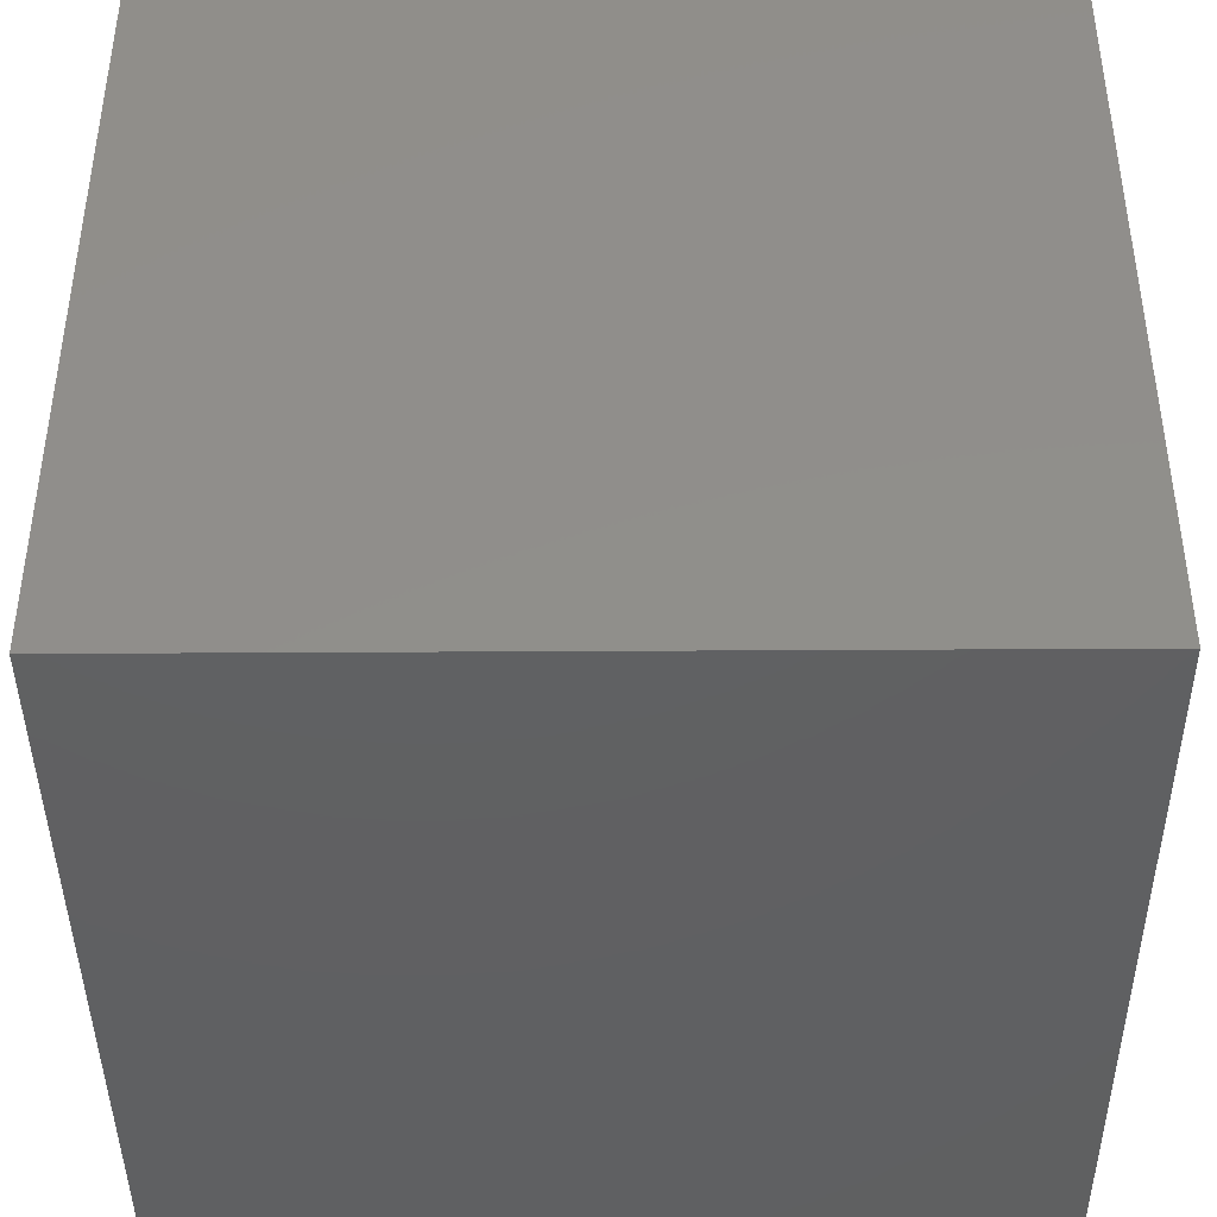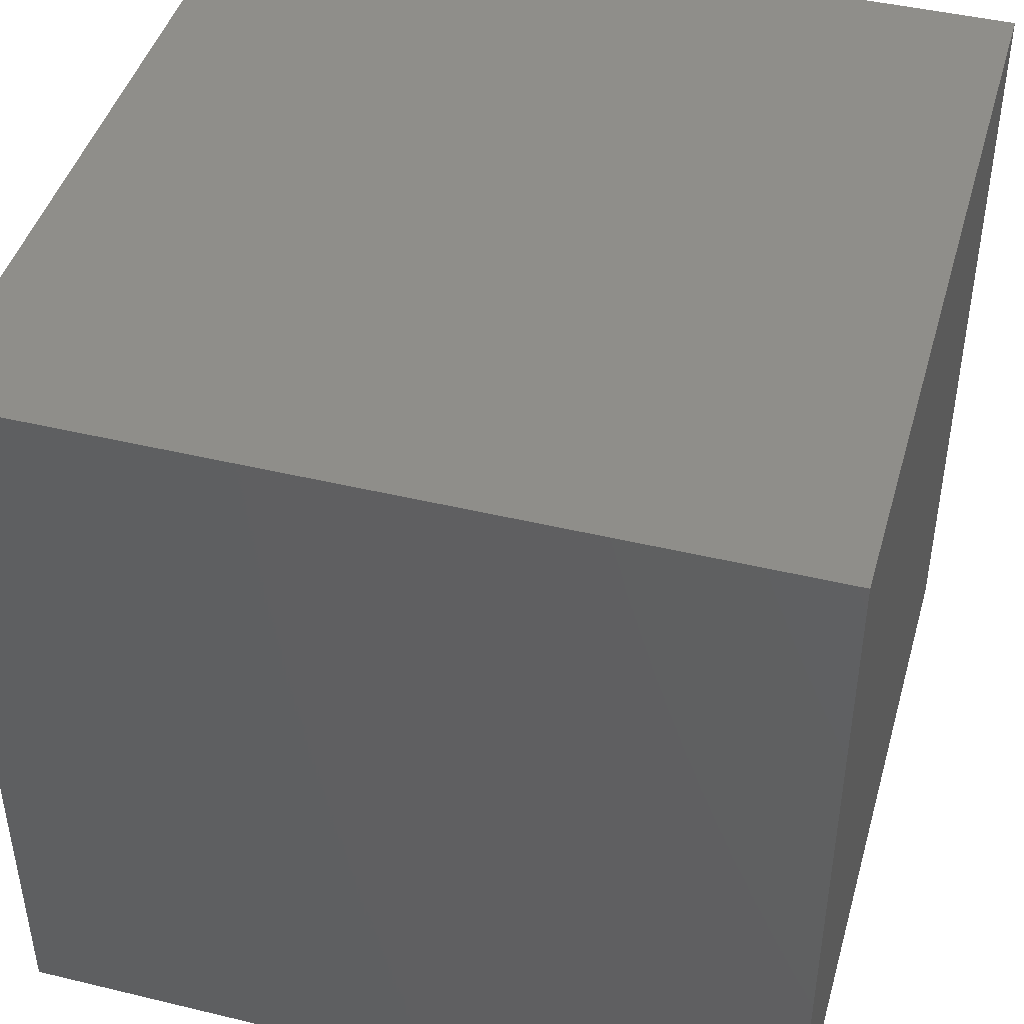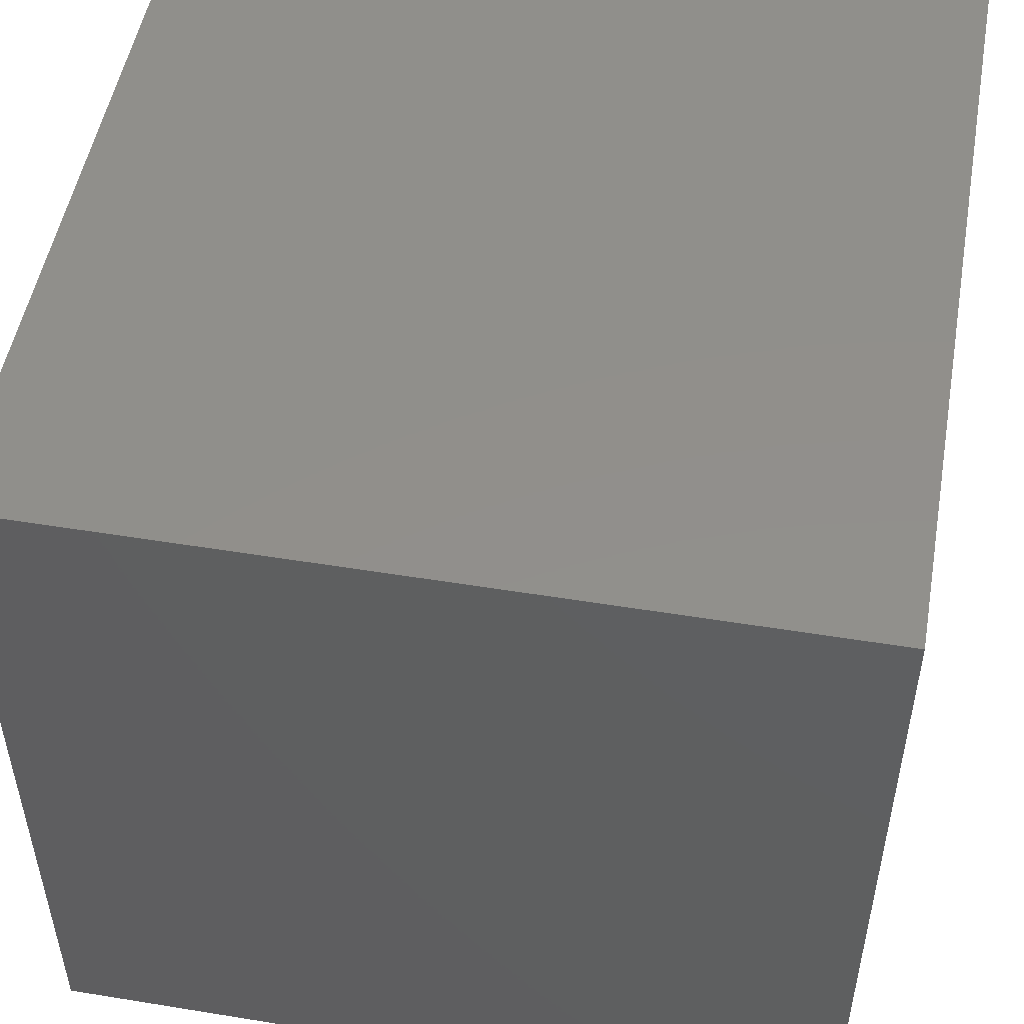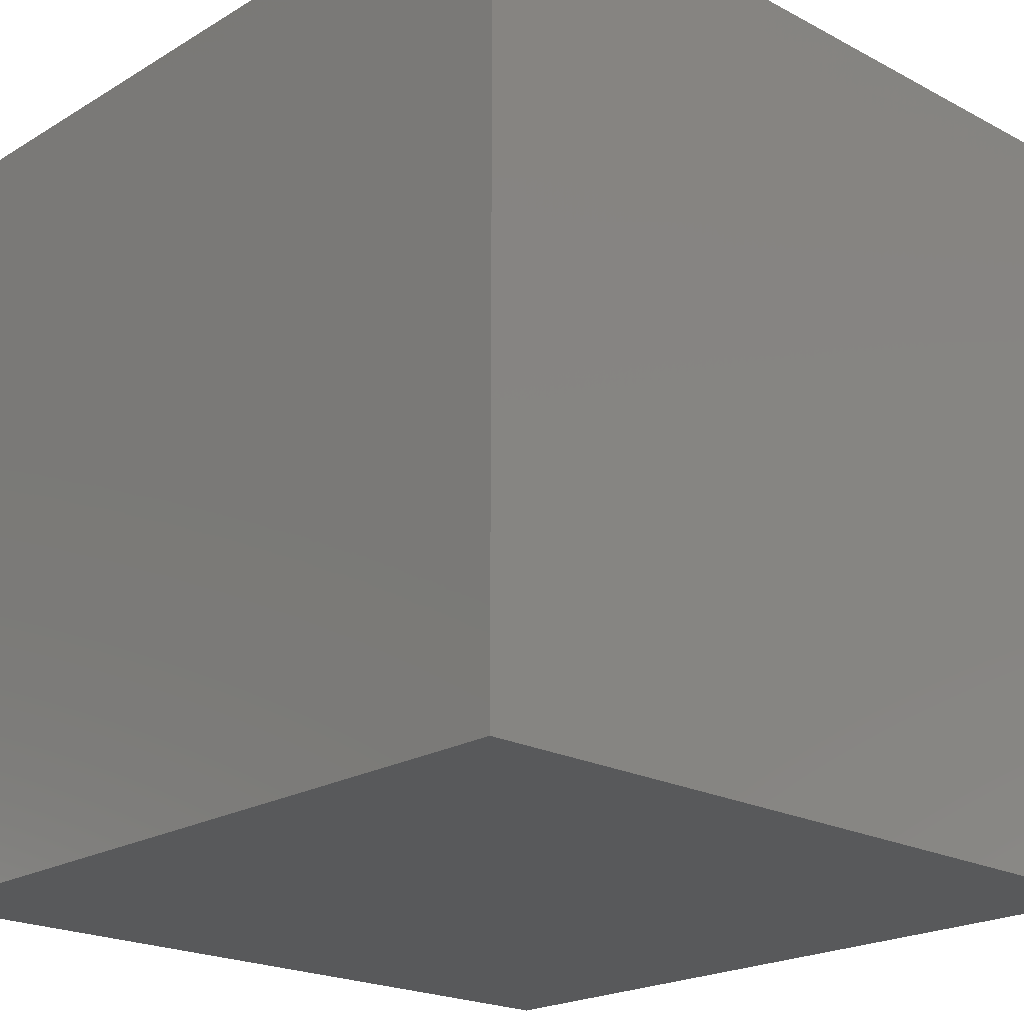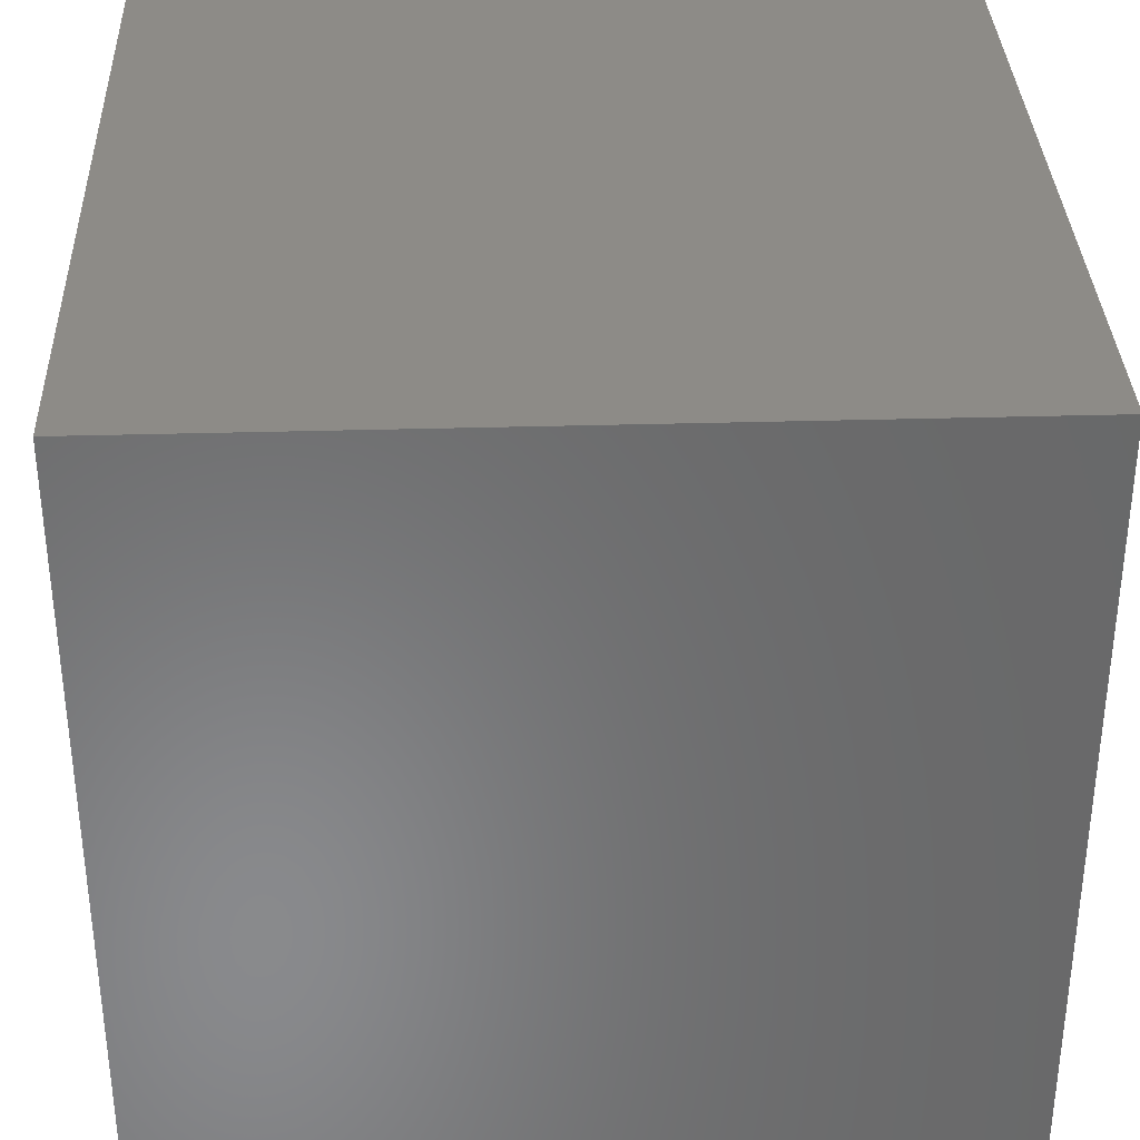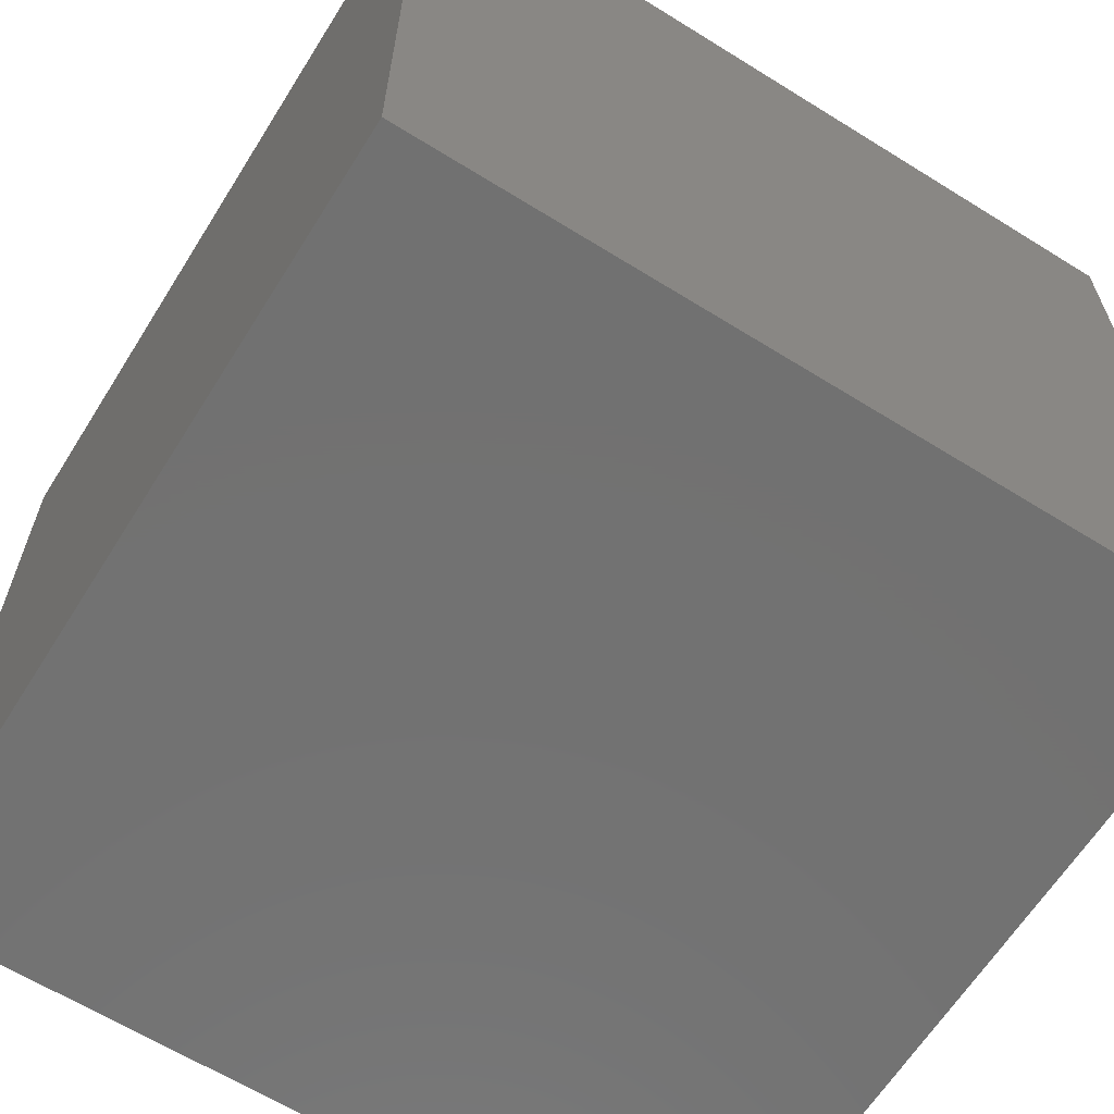
<metadata>
{"format":"stl","ext":"stl","renderer":"f3d","projection":"perspective","resolution":1024,"background":"white","views":[{"elev":-42.1,"azim":90.4,"up":"+Z"},{"elev":44.4,"azim":-74.3,"up":"+Y"},{"elev":50.9,"azim":-79.9,"up":"+Y"},{"elev":-21.1,"azim":46.7,"up":"+Y"},{"elev":34.4,"azim":-92.2,"up":"+Y"},{"elev":-63.7,"azim":-122.1,"up":"+Z"}]}
</metadata>
<code>
# stl→obj: 8 verts, 12 faces
v 3 -9 5
v 2 -9 5
v 3 -10 5
v 2 -10 5
v 3 -10 4
v 2 -10 4
v 3 -9 4
v 2 -9 4
f 1 2 3
f 3 2 4
f 5 6 7
f 7 6 8
f 4 6 3
f 3 6 5
f 2 8 4
f 4 8 6
f 1 7 2
f 2 7 8
f 3 5 1
f 1 5 7

</code>
